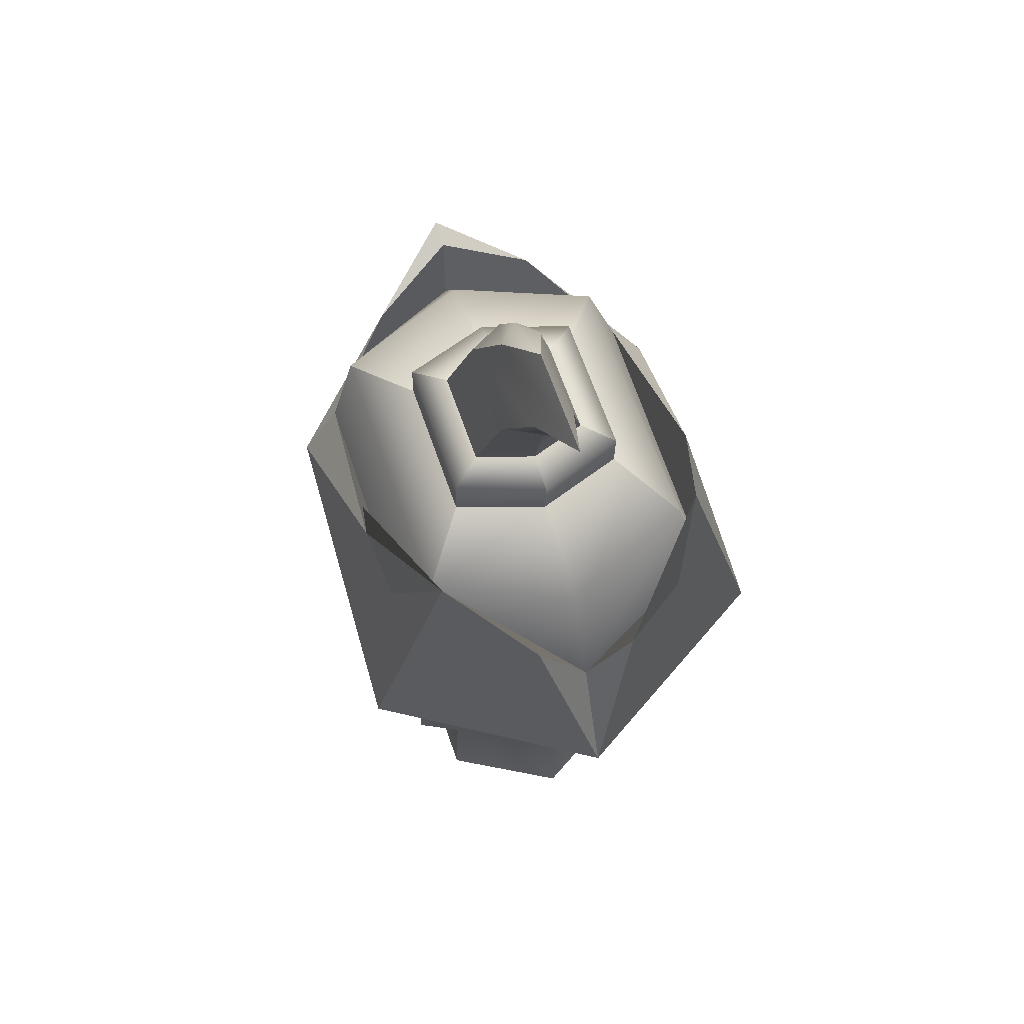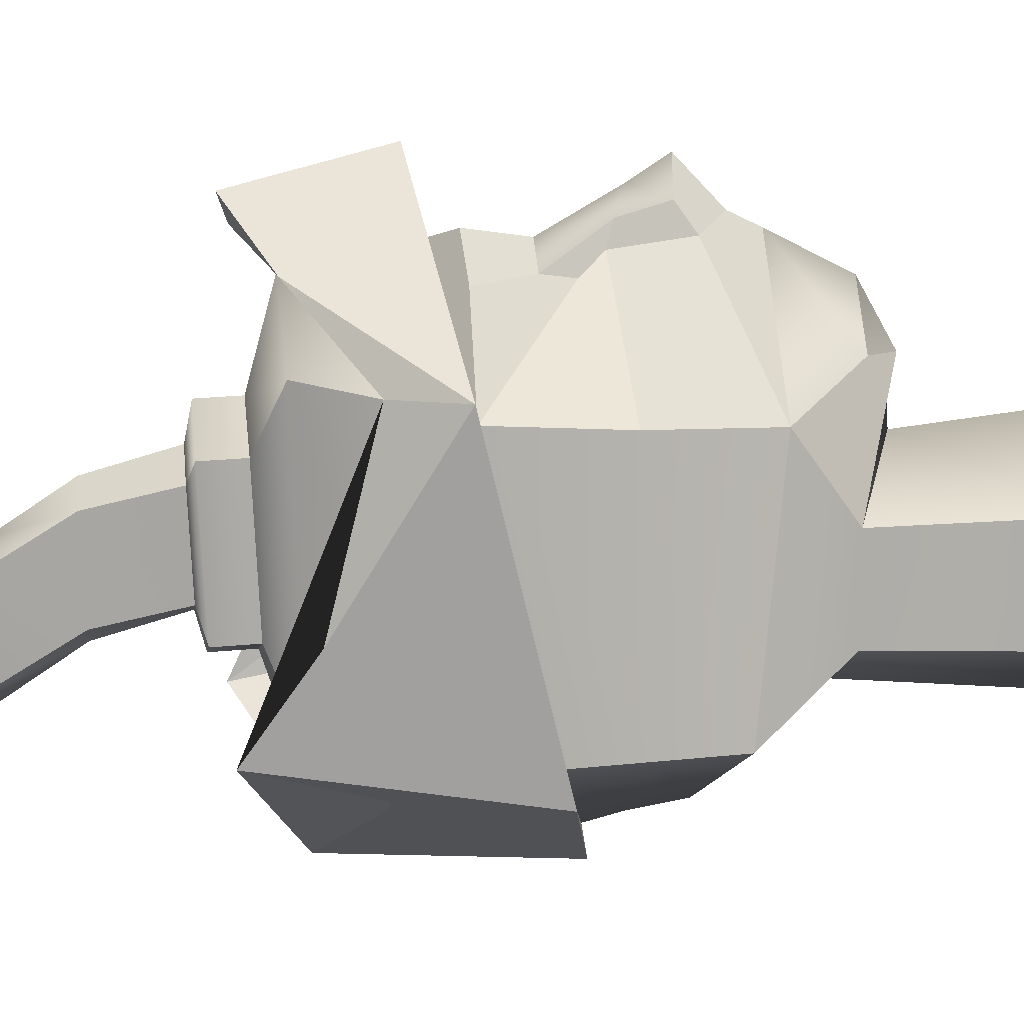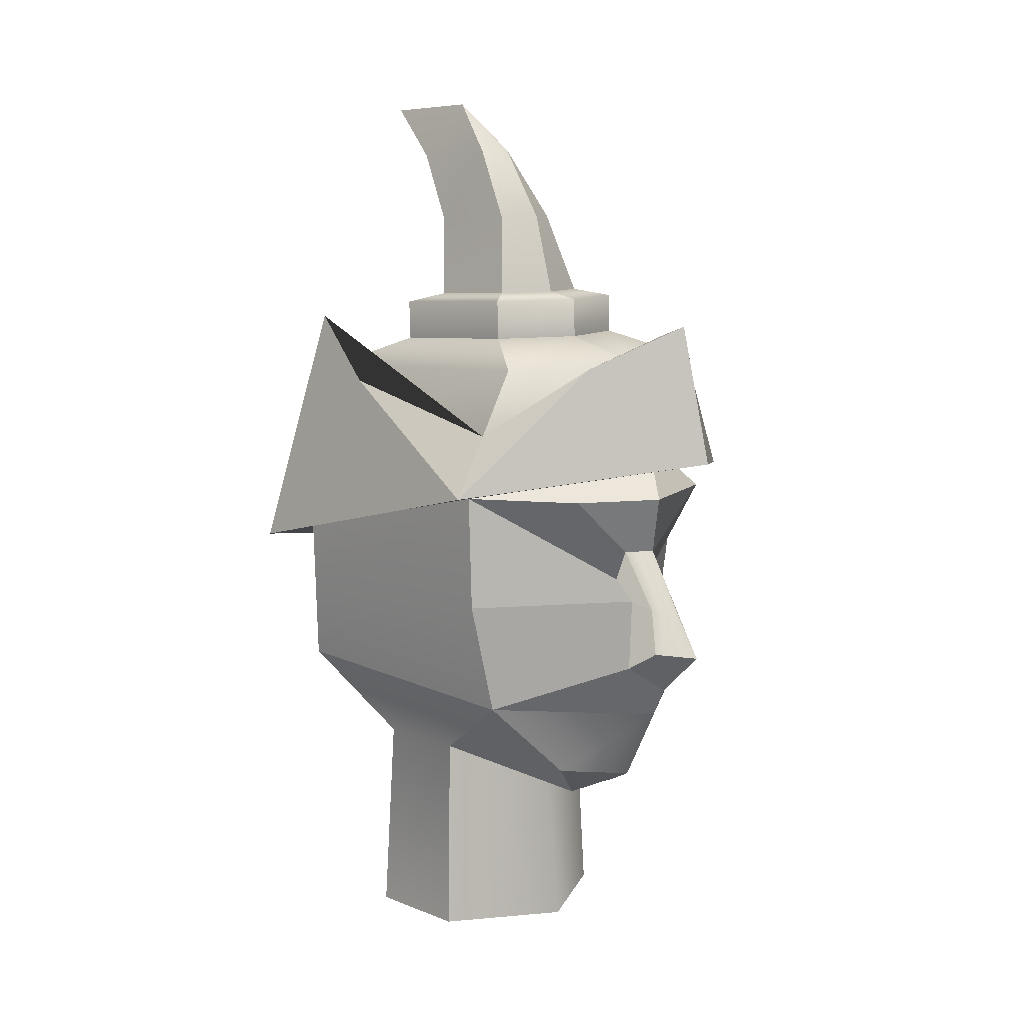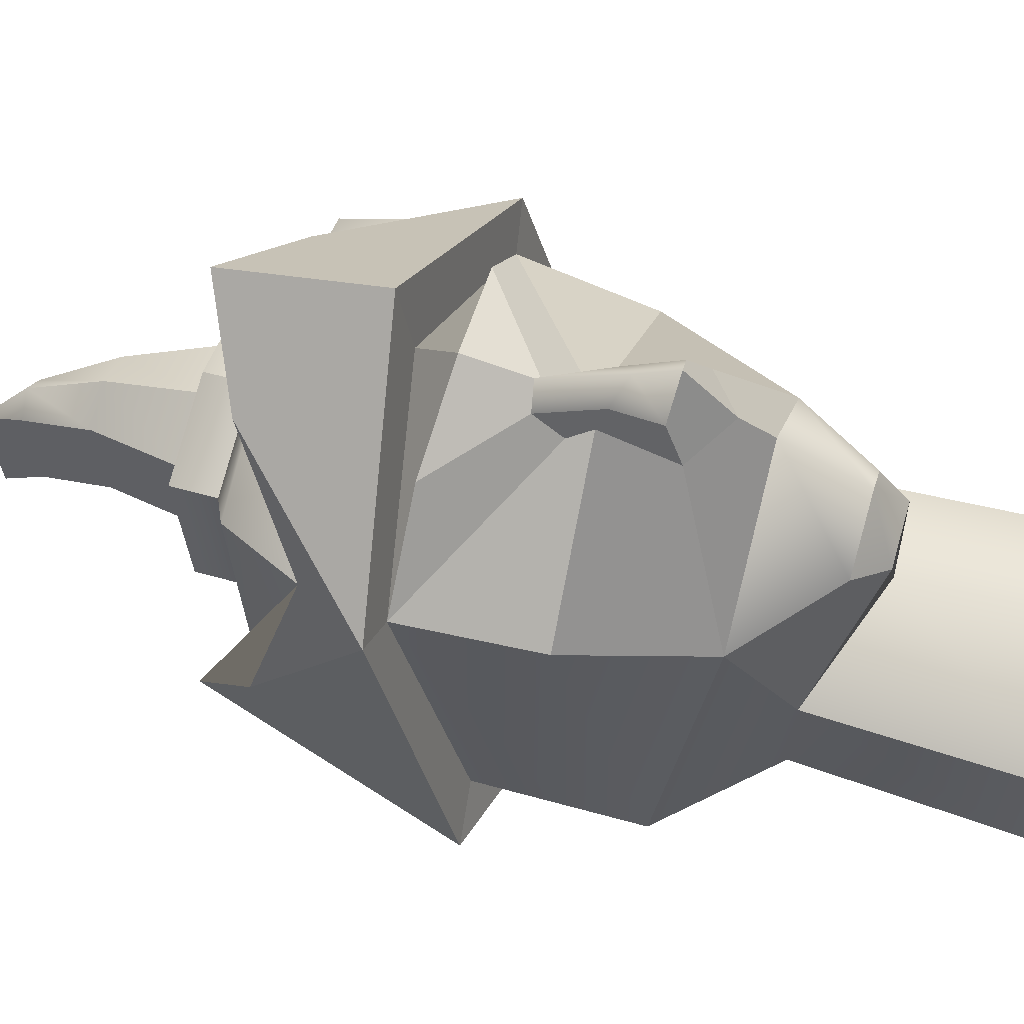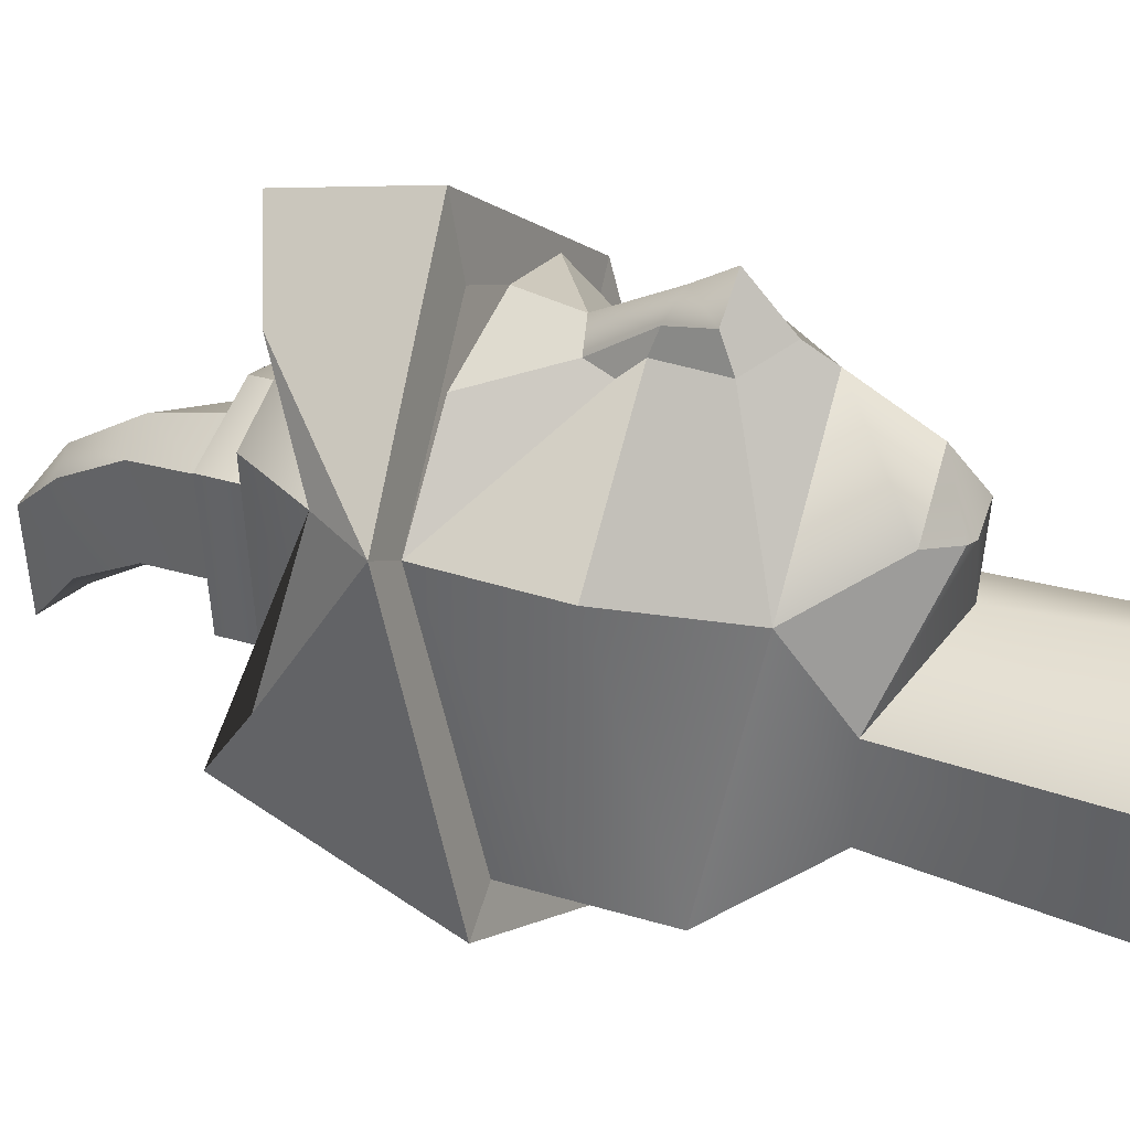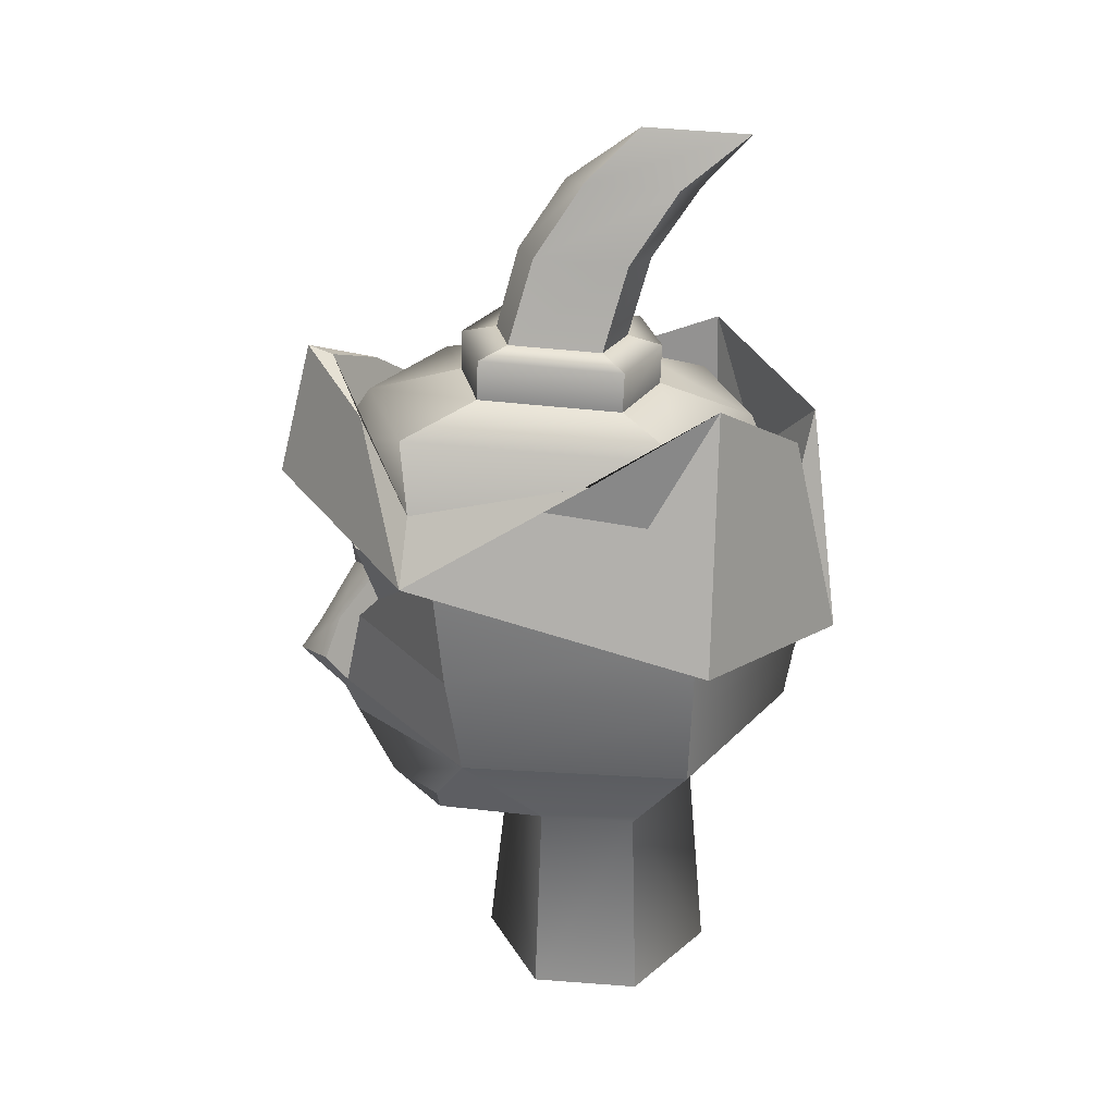
<metadata>
{"format":"obj","ext":"obj","renderer":"f3d","projection":"perspective","resolution":1024,"background":"white","views":[{"elev":62.4,"azim":160.9,"up":"+Y"},{"elev":13.9,"azim":-97.2,"up":"+Z"},{"elev":9.5,"azim":-44.0,"up":"+Y"},{"elev":62.5,"azim":-73.4,"up":"+Z"},{"elev":37.4,"azim":-66.7,"up":"+Z"},{"elev":25.1,"azim":97.0,"up":"+Y"}]}
</metadata>
<code>
g default
v -0.544 -0.07809 0.2682
v 0.544 -0.07809 0.2682
v -0.5 0.9219 0.2376
v 0.5 0.9219 0.2376
v -0.5 0.9219 -0.2376
v 0.5 0.9219 -0.2376
v -0.544 -0.07809 -0.2682
v 0.544 -0.07809 -0.2682
v -0.5559 1.217 0.642
v 0.5559 1.217 0.642
v 0.8082 1.384 -0.5274
v -0.8082 1.381 -0.5215
v -0.8082 2.398 0.7329
v 0.8082 2.398 0.7329
v 0.8082 2.103 -0.5542
v -0.8082 2.103 -0.5542
v 0 2.531 1.273
v 0 1.897 -1.06
v 0 1.463 -0.9739
v 0 0.9219 -0.5
v 0 -0.07809 -0.5886
v 0 -0.07809 0.5886
v 0 0.7065 0.5
v 0 1.217 1.296
v -0.143 0.719 0.8345
v 0 0.7207 0.7548
v 0 0.8517 1.109
v -0.2311 0.8532 0.8376
v 0.1407 0.7206 0.8382
v 0.2311 0.8532 0.8376
v -0.6752 3.056 0.8873
v -0 3.056 1.168
v -0 3.006 -0.753
v -0.6752 3.006 -0.4725
v -0.9882 2.426 0.8478
v 0 2.589 1.643
v 0.9882 2.426 0.8478
v 1.054 2.073 -0.6286
v 0.6752 3.006 -0.4725
v 0.6752 3.056 0.8873
v -1.054 2.073 -0.6286
v 0 1.872 -1.212
v -0.4255 3.186 0.5529
v -0 3.186 0.6978
v -0 3.154 -0.2944
v -0.4255 3.154 -0.1495
v 0.4255 3.186 0.5529
v 0.4255 3.154 -0.1495
v -0.4255 3.383 0.5455
v -0 3.383 0.6904
v -0 3.351 -0.3018
v -0.4255 3.351 -0.1569
v 0.4255 3.383 0.5455
v 0.4255 3.351 -0.1569
v -0.2777 3.417 0.4226
v -0 3.417 0.5171
v -0 3.396 -0.1305
v -0.2777 3.396 -0.03589
v 0.2777 3.417 0.4226
v 0.2777 3.396 -0.03589
v -0.1717 3.816 0.3122
v -0 3.816 0.4068
v -0 3.795 -0.2408
v -0.1717 3.795 -0.1463
v 0.1717 3.816 0.3122
v 0.1717 3.795 -0.1463
v -0.09639 4.168 0.08185
v -0 4.168 0.1764
v -0 4.147 -0.4712
v -0.09639 4.147 -0.3766
v 0.09639 4.168 0.08185
v 0.09639 4.147 -0.3766
v -0 4.425 -0.182
v -0 4.404 -0.7035
v -0.804 2.727 0.8344
v -0.804 2.554 -0.5455
v 0 2.497 -0.9607
v 0.804 2.554 -0.5455
v 0.804 2.727 0.8344
v 0 2.794 1.346
v 0 3.232 1.346
v -0.4262 3.069 1.214
v 0 3.276 1.469
v 0.4262 3.069 1.125
v -0.7148 3.268 -0.5378
v -0.1961 2.973 -1.062
v -0.8798 2.955 -0.04255
v 0.6508 3.263 -0.6237
v 0.8798 2.955 -0.04255
v 0.2723 2.978 -0.9846
v -0.7469 1.807 0.6875
v -0.8082 1.742 -0.5379
v 0 1.726 -1.017
v 0.8082 1.744 -0.5408
v 0.7469 1.807 0.6875
v -0.2008 1.5 1.3
v 0 1.359 1.365
v -0.117 1.836 1.24
v 0.117 1.836 1.24
v 0.2008 1.5 1.3
v -0.1266 1.941 1.136
v 0.1266 1.941 1.136
v -0.1362 1.585 1.427
v 0 1.57 1.588
v 0 1.746 1.475
v -0.08955 1.801 1.356
v 0.08955 1.801 1.356
v 0.1362 1.585 1.427
v 0 2.093 1.276
v -0.07023 2.082 1.147
v 0.07023 2.082 1.147
v -0.4606 2.387 1.172
v 0 2.371 1.316
v 0.4606 2.387 1.172
g pCube1
f 1 22 23 3
f 5 20 21 7
f 7 21 22 1
f 2 8 6 4
f 7 1 3 5
f 25 26 27 28
f 4 6 11 10
f 20 5 12 19
f 5 3 9 12
f 103 104 105 106
f 10 11 94 95
f 19 12 92 93
f 12 9 91 92
f 11 19 93 94
f 6 20 19 11
f 21 20 6 8
f 22 21 8 2
f 23 22 2 4
f 27 26 29 30
f 107 105 104 108
f 3 23 26 25
f 24 9 28 27
f 9 3 25 28
f 23 4 29 26
f 4 10 30 29
f 10 24 27 30
f 13 17 36 35
f 14 15 38 37
f 18 16 41 42
f 16 13 35 41
f 17 14 37 36
f 15 18 42 38
f 31 32 44 43
f 33 34 46 45
f 34 31 43 46
f 32 40 47 44
f 40 39 48 47
f 39 33 45 48
f 43 44 50 49
f 45 46 52 51
f 46 43 49 52
f 44 47 53 50
f 47 48 54 53
f 48 45 51 54
f 49 50 56 55
f 51 52 58 57
f 52 49 55 58
f 50 53 59 56
f 53 54 60 59
f 54 51 57 60
f 55 56 62 61
f 57 58 64 63
f 58 55 61 64
f 56 59 65 62
f 59 60 66 65
f 60 57 63 66
f 61 62 68 67
f 63 64 70 69
f 64 61 67 70
f 62 65 71 68
f 65 66 72 71
f 66 63 69 72
f 67 68 73
f 69 70 74
f 70 67 73 74
f 68 71 73
f 71 72 74 73
f 72 69 74
f 76 75 31 34
f 77 76 34 33
f 78 77 33 39
f 79 78 39 40
f 80 79 40 32
f 75 80 32 31
f 81 82 83
f 84 81 83
f 80 75 82 81
f 75 35 82
f 35 36 83 82
f 79 80 81 84
f 36 37 84 83
f 37 79 84
f 76 77 86 85
f 77 42 86
f 42 41 85 86
f 75 76 85 87
f 41 35 87 85
f 35 75 87
f 78 79 89 88
f 79 37 89
f 37 38 88 89
f 77 78 88 90
f 38 42 90 88
f 42 77 90
f 106 105 109 110
f 92 91 13 16
f 93 92 16 18
f 94 93 18 15
f 95 94 15 14
f 109 105 107 111
f 9 24 97 96
f 91 9 96 98
f 24 10 100 97
f 10 95 99 100
f 113 112 110 109
f 13 91 98 101
f 95 14 102 99
f 114 113 109 111
f 96 97 104 103
f 98 96 103 106
f 97 100 108 104
f 100 99 107 108
f 101 98 106 110
f 99 102 111 107
f 17 13 112 113
f 13 101 110 112
f 14 17 113 114
f 102 14 114 111

</code>
